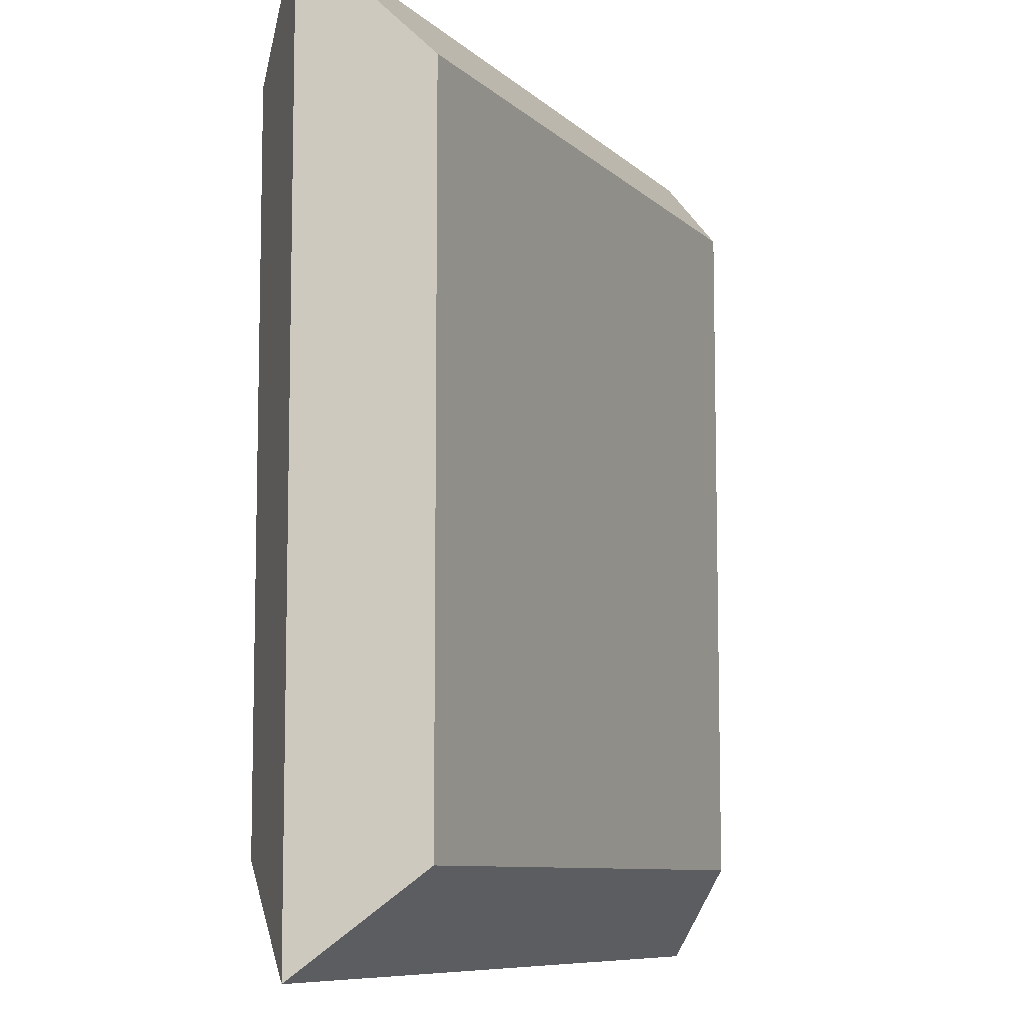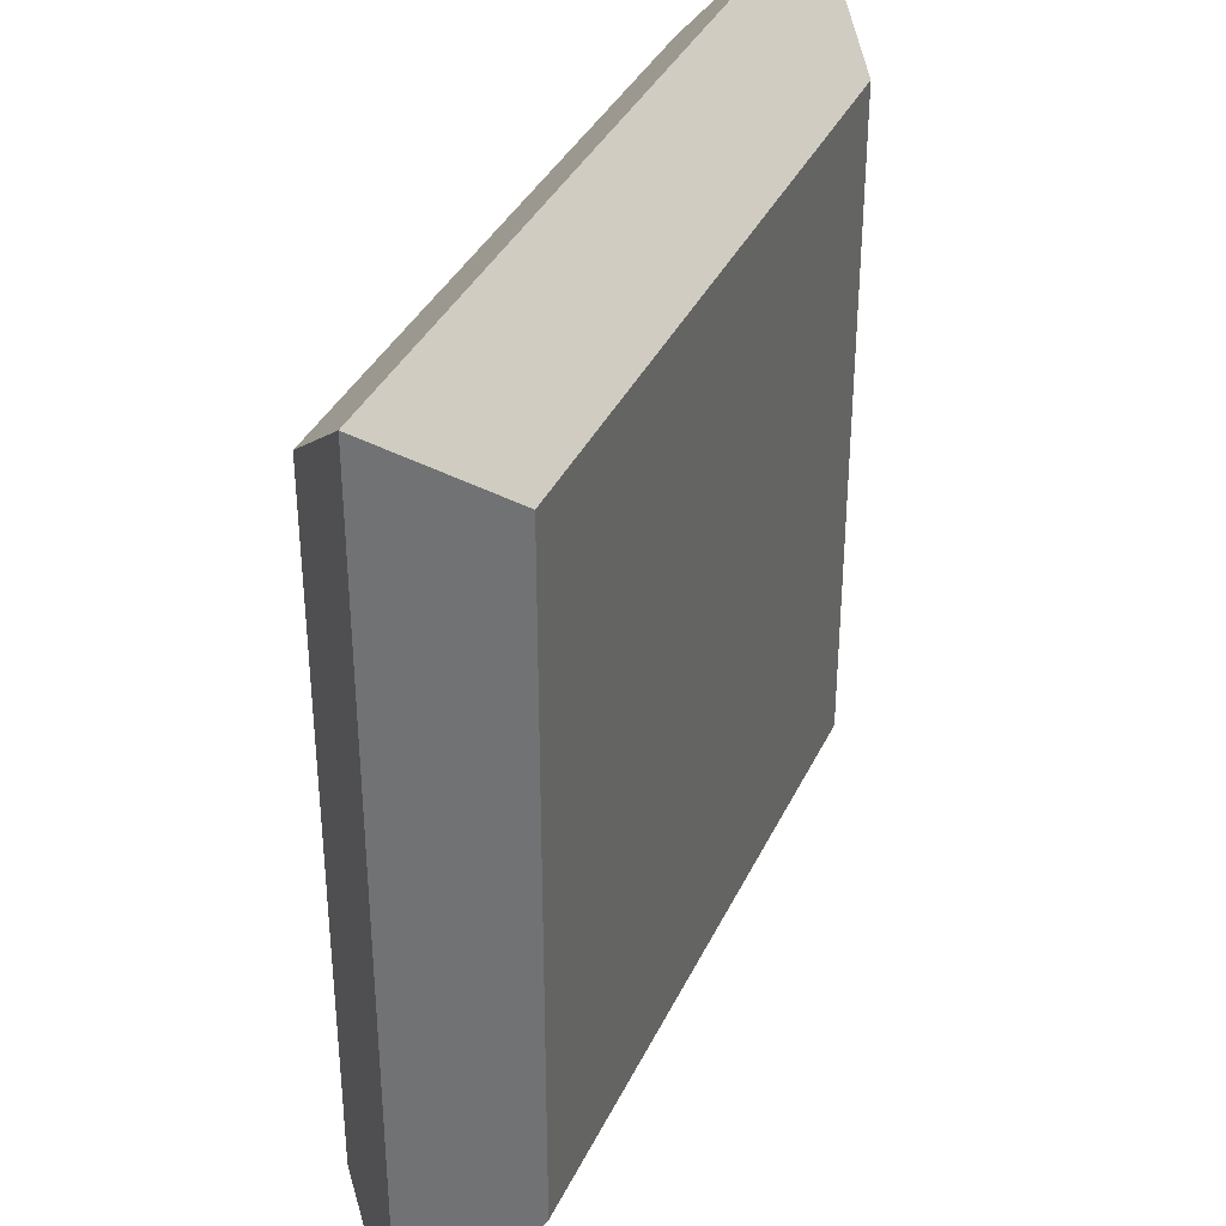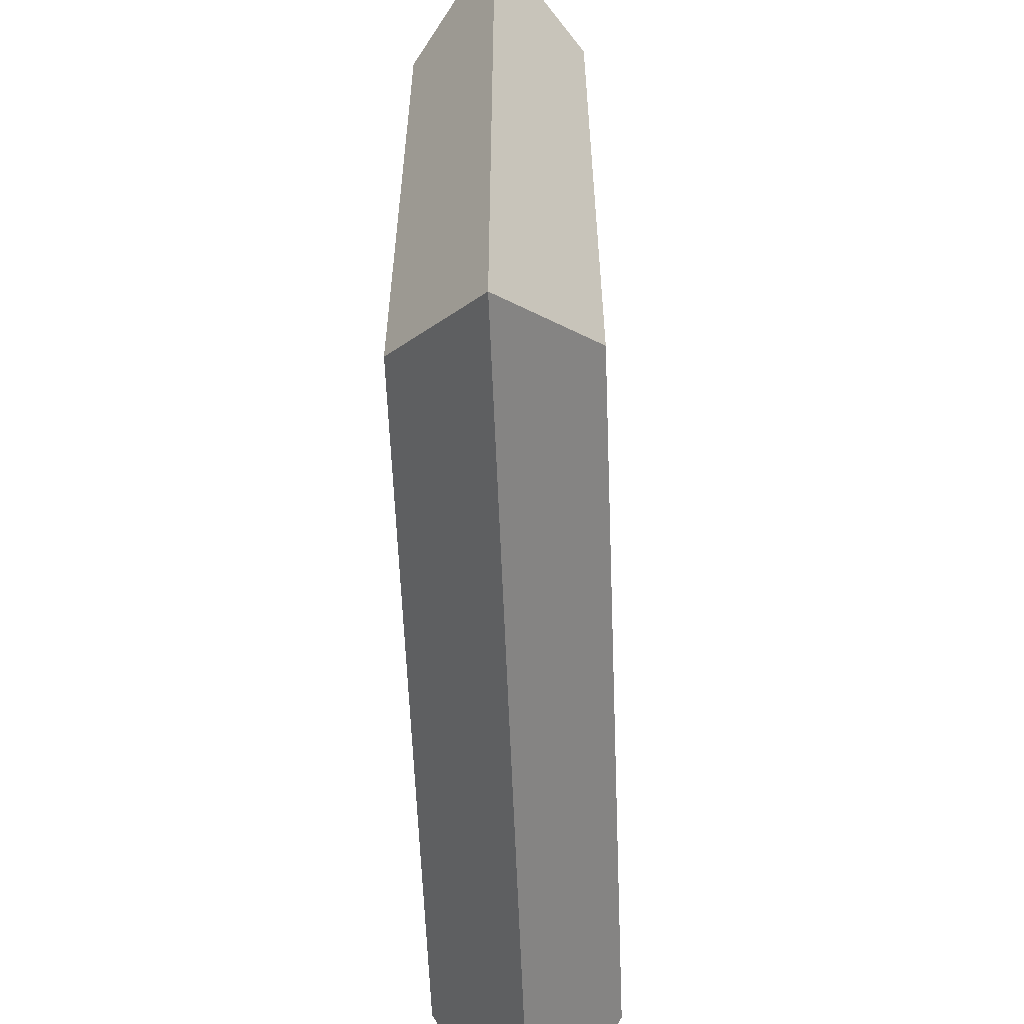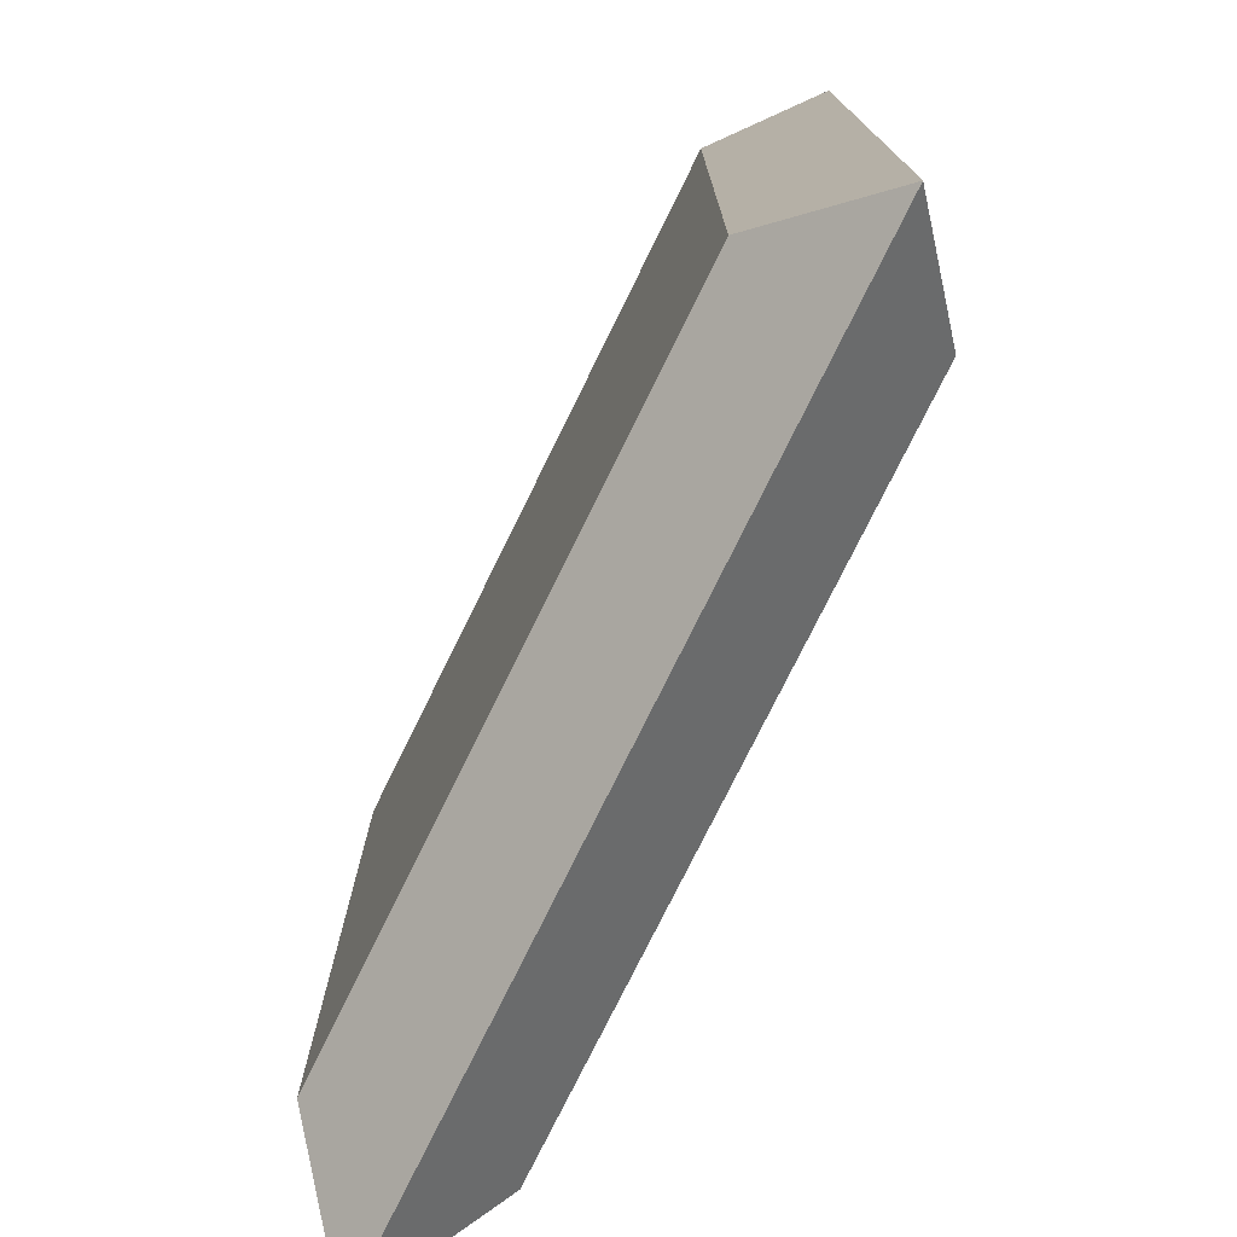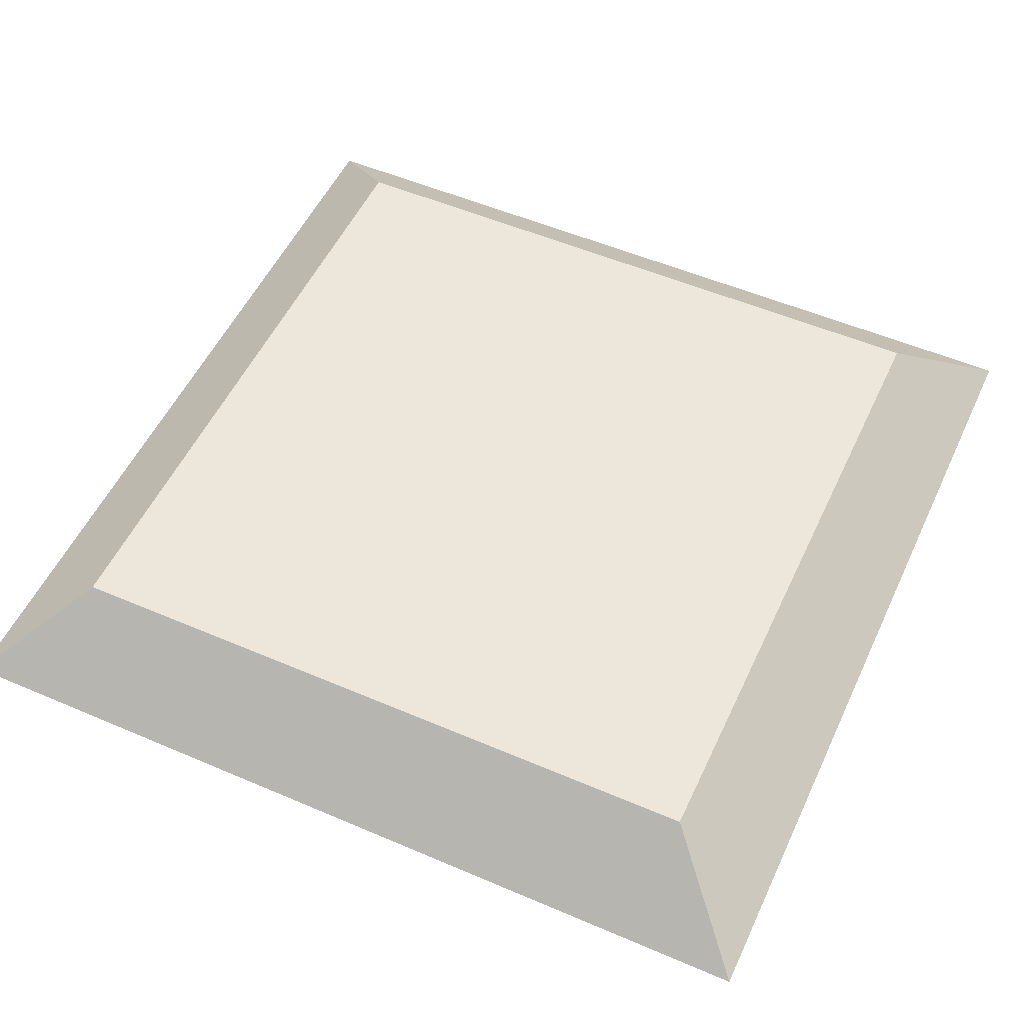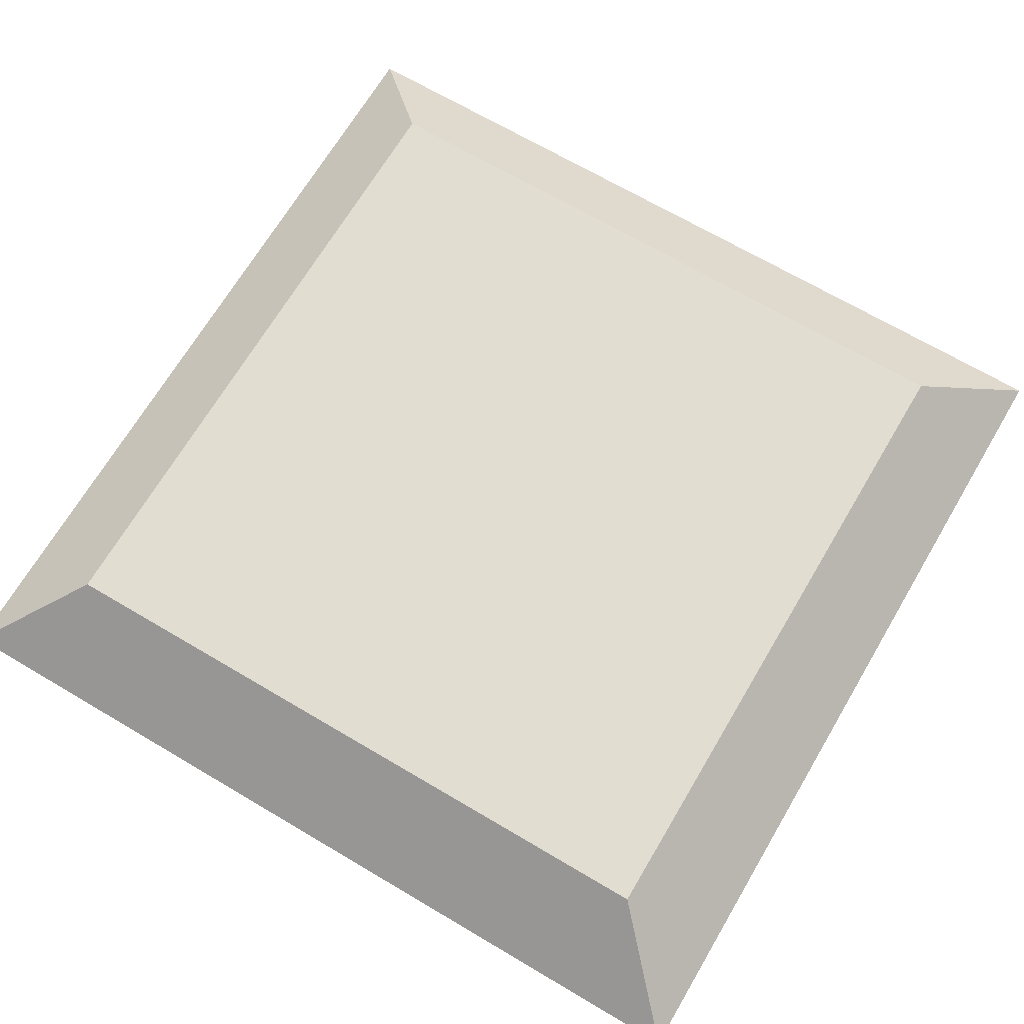
<metadata>
{"format":"obj","ext":"obj","renderer":"f3d","projection":"perspective","resolution":1024,"background":"white","views":[{"elev":-8.6,"azim":-65.4,"up":"+Z"},{"elev":36.4,"azim":112.8,"up":"+Z"},{"elev":-60.2,"azim":-87.7,"up":"+Z"},{"elev":-76.3,"azim":63.8,"up":"+Z"},{"elev":53.1,"azim":-155.3,"up":"+Y"},{"elev":68.6,"azim":-59.4,"up":"+Y"}]}
</metadata>
<code>
g Platform
v 0 0.1 0
v 0 0.1 -1
v 0.1123 0.2 -0.8877
v 0.1123 0.2 -0.1123
v 1 0.1 0
v 0.8877 0.2 -0.1123
v 0.8877 0.2 -0.8877
v 1 0.1 -1
v 0.1067 0 -0.1067
v 0.8933 0 -0.1067
v 0.8933 0 -0.8933
v 0.1067 0 -0.8933
f 3 2 1
f 4 3 1
f 4 1 5
f 6 4 5
f 7 3 4
f 6 7 4
f 7 8 2
f 3 7 2
f 6 5 8
f 7 6 8
f 11 10 9
f 12 11 9
f 1 9 10
f 5 1 10
f 2 12 9
f 1 2 9
f 5 10 11
f 8 5 11
f 8 11 12
f 2 8 12

</code>
